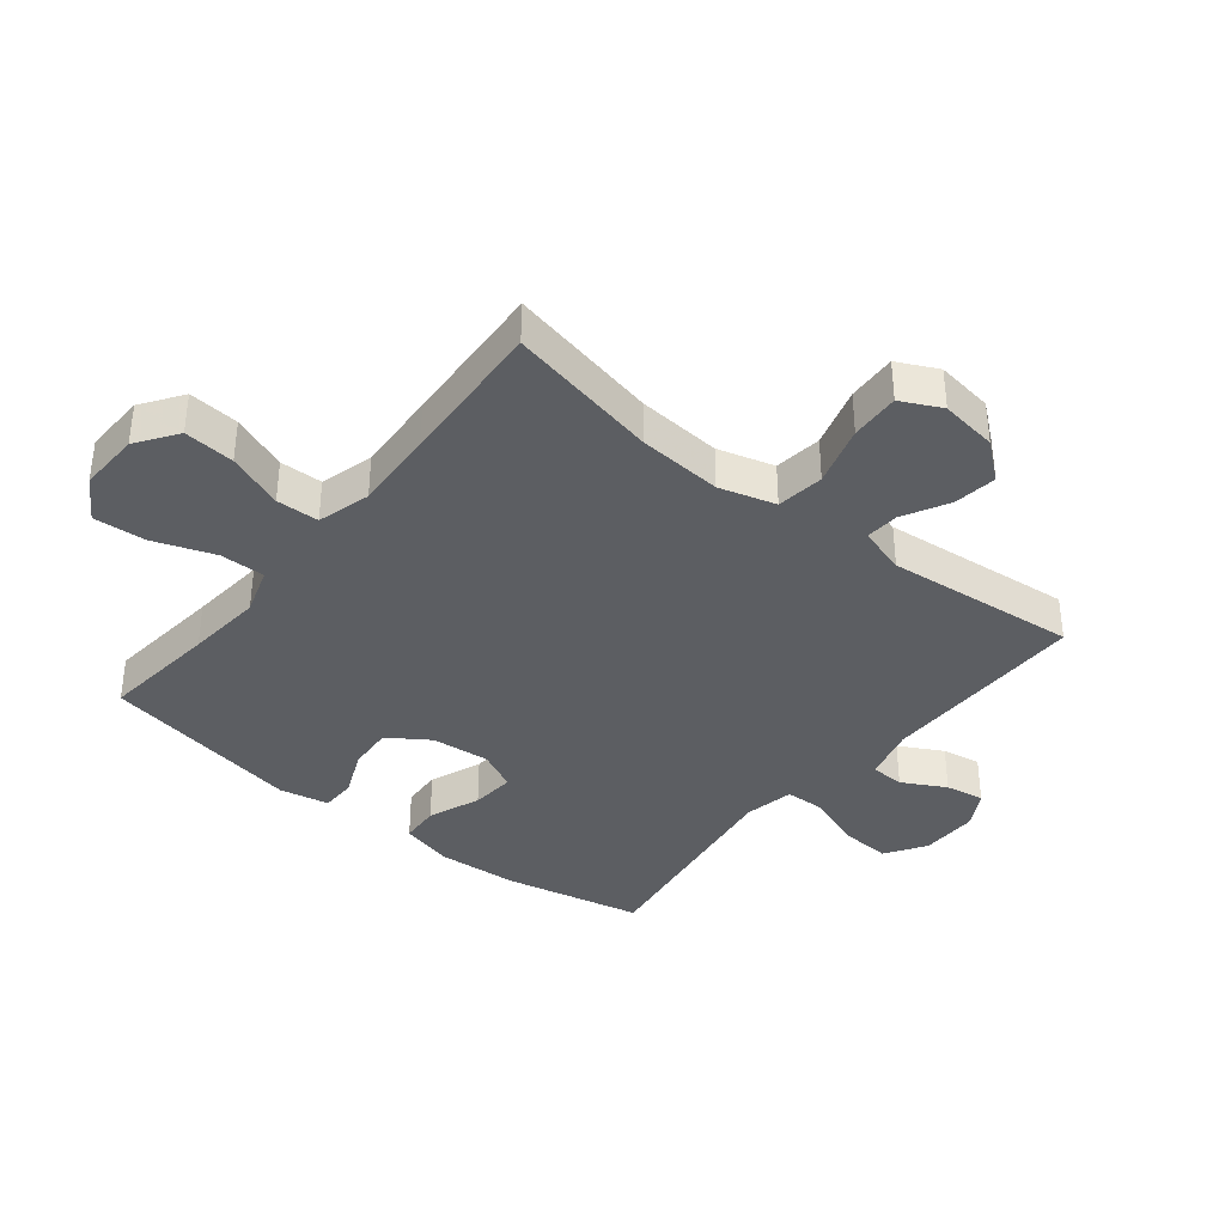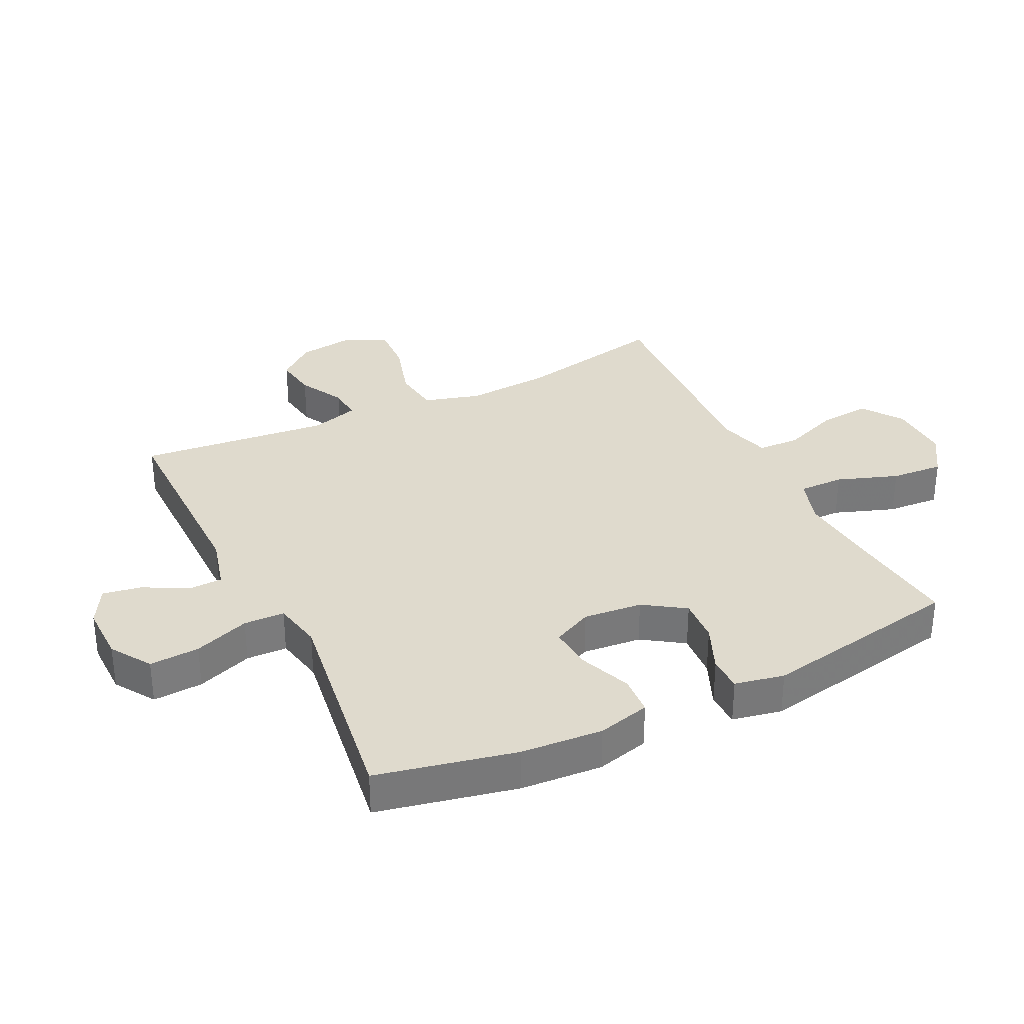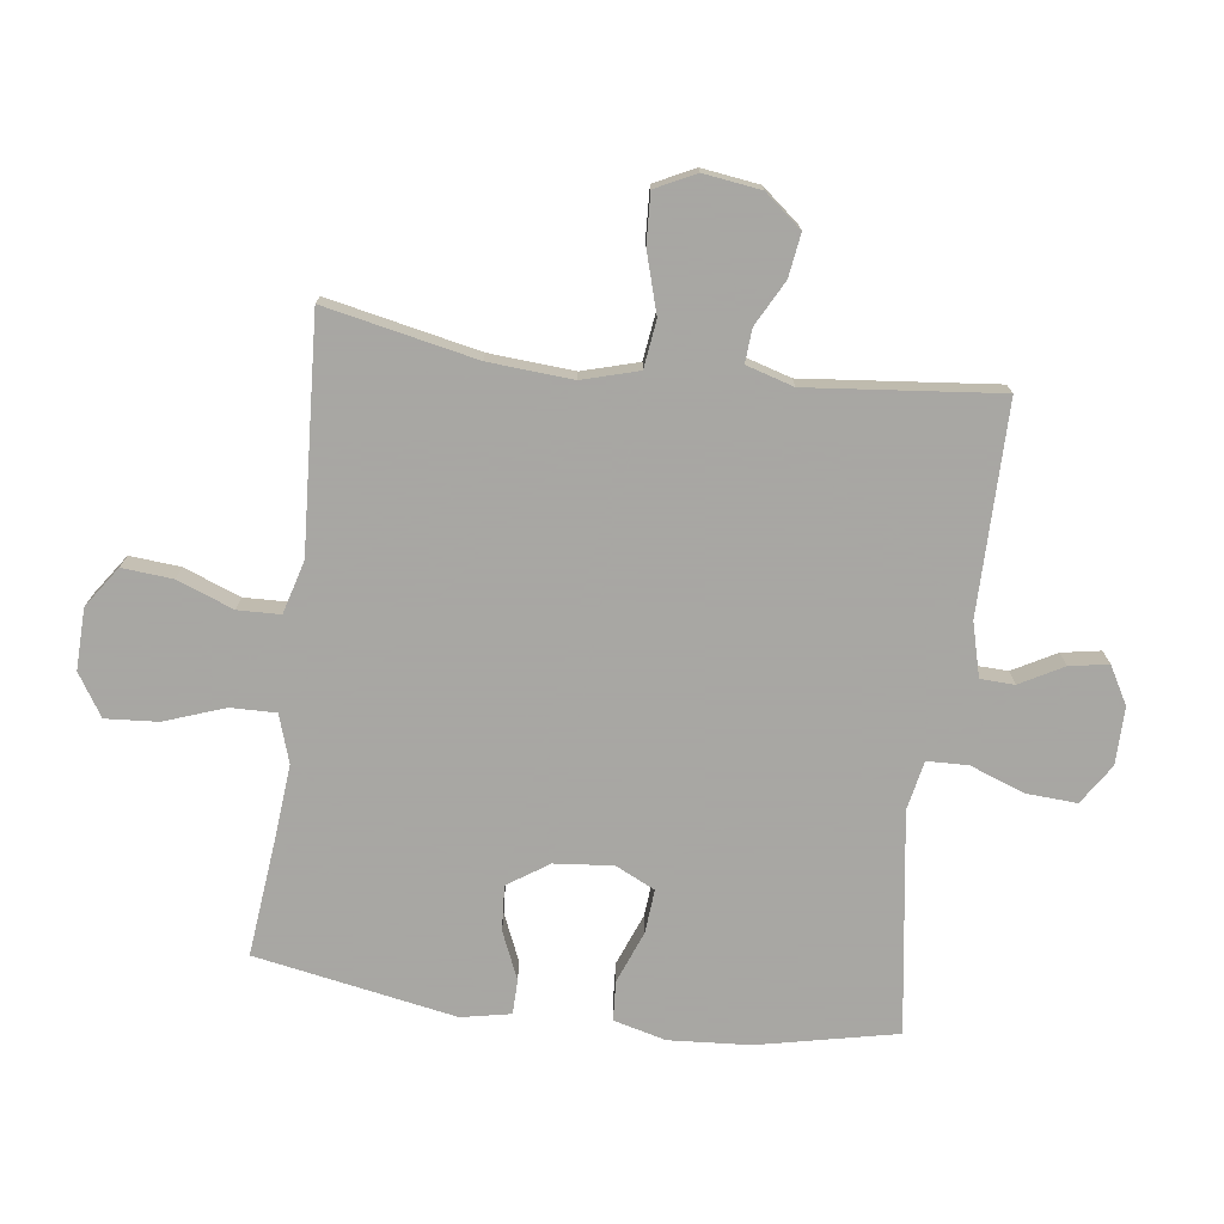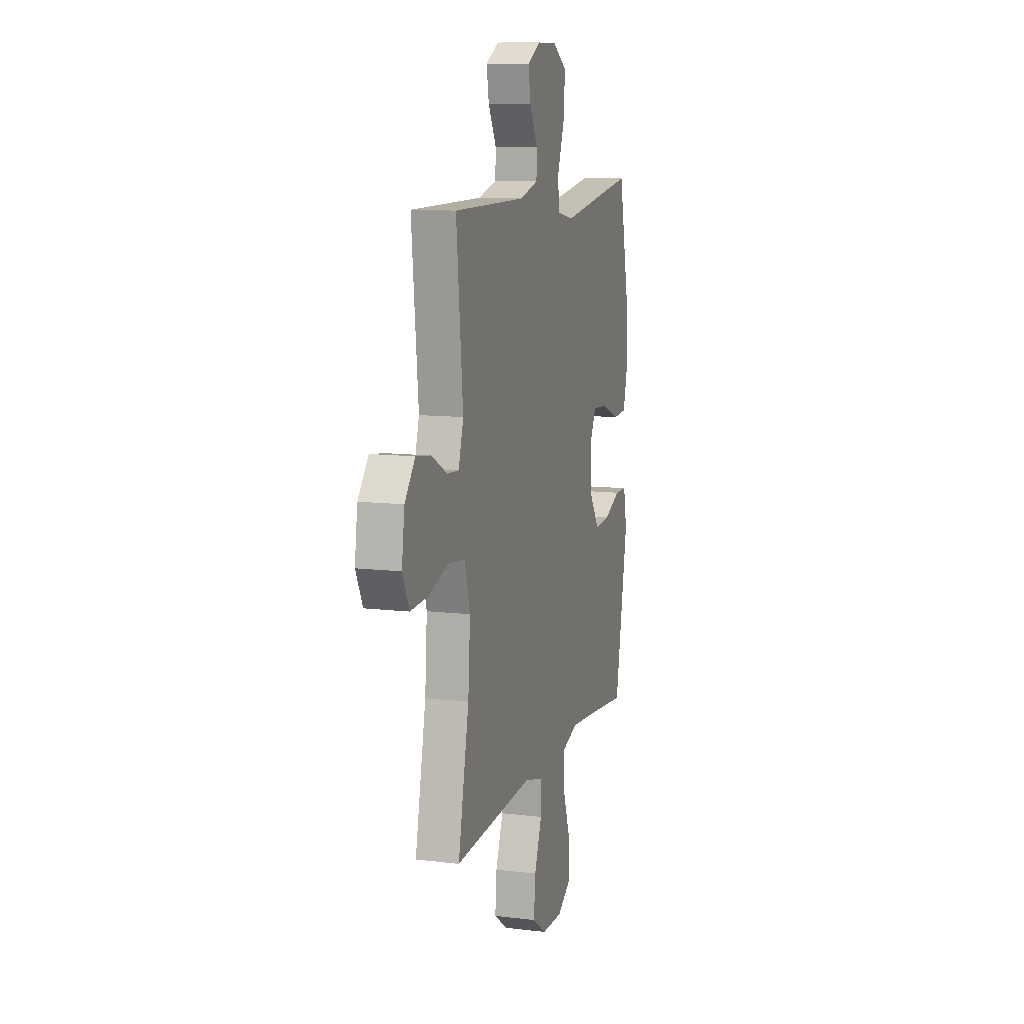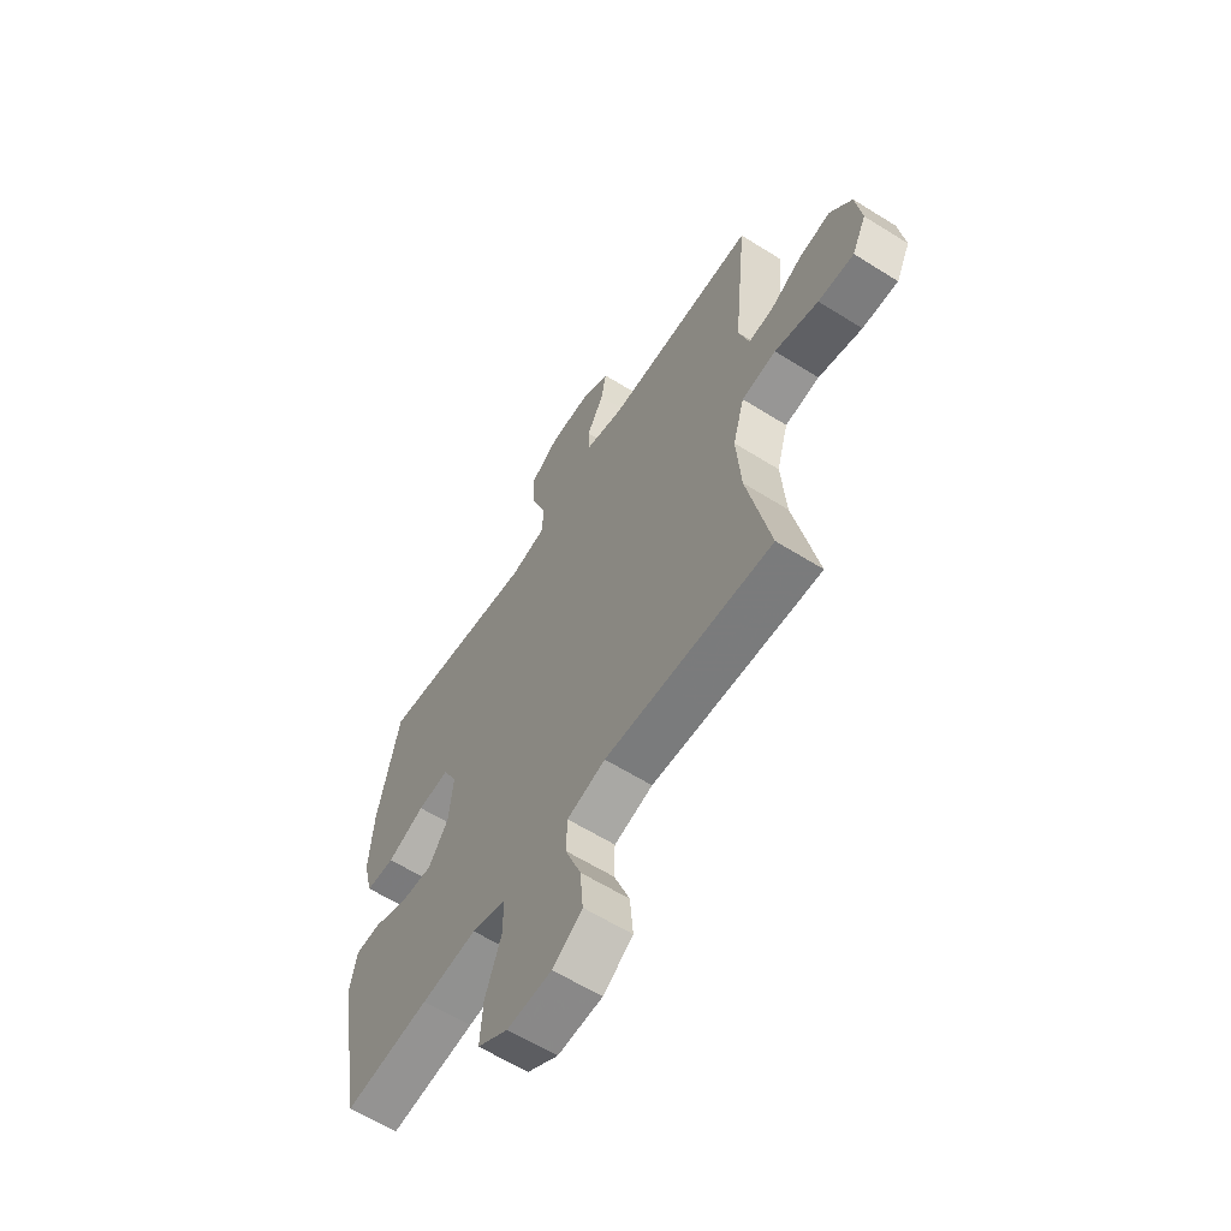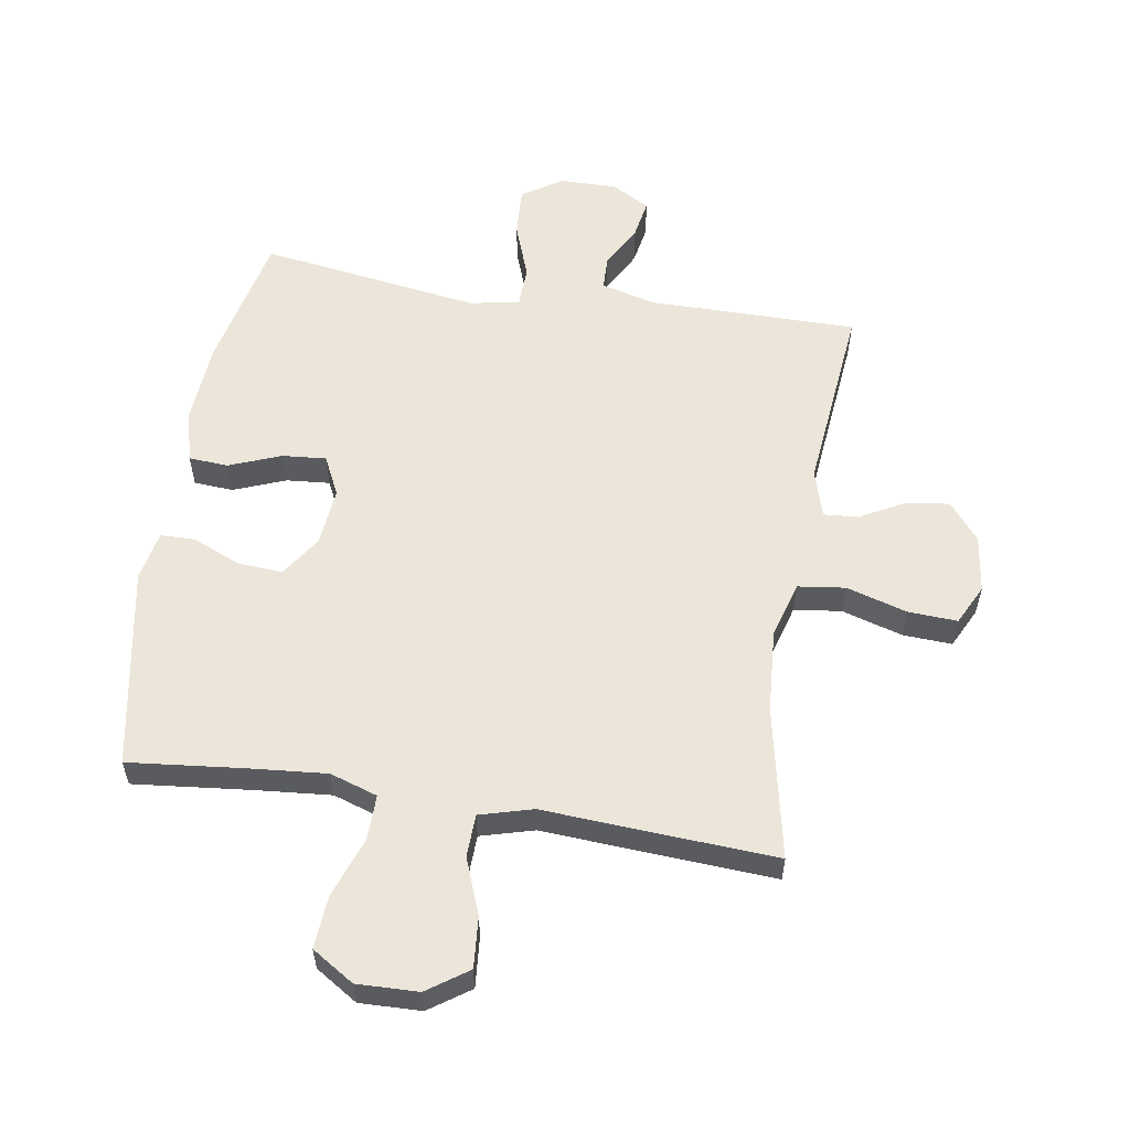
<metadata>
{"format":"obj","ext":"obj","renderer":"f3d","projection":"perspective","resolution":1024,"background":"white","views":[{"elev":-37.5,"azim":-128.8,"up":"+Y"},{"elev":32.8,"azim":63.9,"up":"+Y"},{"elev":-74.4,"azim":-97.4,"up":"+Y"},{"elev":10.9,"azim":-73.4,"up":"+Z"},{"elev":-61.4,"azim":-122.6,"up":"+Z"},{"elev":57.3,"azim":-170.8,"up":"+Y"}]}
</metadata>
<code>
v -0.5 0.07 -0.5
v -0.449 0.07 -0.255
v -0.439 0.07 -0.119
v -0.465 0.07 -0.028
v -0.542 0.07 -0.018
v -0.64 0.07 -0.047
v -0.72 0.07 -0.051
v -0.752 0.07 0.014
v -0.739 0.07 0.107
v -0.69 0.07 0.167
v -0.62 0.07 0.157
v -0.547 0.07 0.118
v -0.492 0.07 0.114
v -0.469 0.07 0.191
v -0.5 0.07 0.5
v -0.161 0.07 0.499
v -0.074 0.07 0.522
v -0.072 0.07 0.577
v -0.11 0.07 0.647
v -0.121 0.07 0.71
v -0.06 0.07 0.744
v 0.033 0.07 0.743
v 0.098 0.07 0.701
v 0.093 0.07 0.62
v 0.06 0.07 0.53
v 0.062 0.07 0.464
v 0.142 0.07 0.448
v 0.266 0.07 0.466
v 0.5 0.07 0.5
v 0.548 0.07 0.276
v 0.557 0.07 0.144
v 0.535 0.07 0.059
v 0.471 0.07 0.055
v 0.387 0.07 0.088
v 0.316 0.07 0.094
v 0.285 0.07 0.03
v 0.294 0.07 -0.065
v 0.338 0.07 -0.131
v 0.411 0.07 -0.126
v 0.488 0.07 -0.093
v 0.544 0.07 -0.094
v 0.56 0.07 -0.174
v 0.5 0.07 -0.5
v 0.311 0.07 -0.48
v 0.188 0.07 -0.469
v 0.111 0.07 -0.494
v 0.112 0.07 -0.567
v 0.147 0.07 -0.665
v 0.153 0.07 -0.75
v 0.085 0.07 -0.793
v -0.014 0.07 -0.79
v -0.08 0.07 -0.744
v -0.073 0.07 -0.662
v -0.038 0.07 -0.571
v -0.04 0.07 -0.502
v -0.126 0.07 -0.478
v -0.259 0.07 -0.486
v -0.5 0 -0.5
v -0.449 0 -0.255
v -0.439 0 -0.119
v -0.465 0 -0.028
v -0.542 0 -0.018
v -0.64 0 -0.047
v -0.72 0 -0.051
v -0.752 0 0.014
v -0.739 0 0.107
v -0.69 0 0.167
v -0.62 0 0.157
v -0.547 0 0.118
v -0.492 0 0.114
v -0.469 0 0.191
v -0.5 0 0.5
v -0.161 0 0.499
v -0.074 0 0.522
v -0.072 0 0.577
v -0.11 0 0.647
v -0.121 0 0.71
v -0.06 0 0.744
v 0.033 0 0.743
v 0.098 0 0.701
v 0.093 0 0.62
v 0.06 0 0.53
v 0.062 0 0.464
v 0.142 0 0.448
v 0.266 0 0.466
v 0.5 0 0.5
v 0.548 0 0.276
v 0.557 0 0.144
v 0.535 0 0.059
v 0.471 0 0.055
v 0.387 0 0.088
v 0.316 0 0.094
v 0.285 0 0.03
v 0.294 0 -0.065
v 0.338 0 -0.131
v 0.411 0 -0.126
v 0.488 0 -0.093
v 0.544 0 -0.094
v 0.56 0 -0.174
v 0.5 0 -0.5
v 0.311 0 -0.48
v 0.188 0 -0.469
v 0.111 0 -0.494
v 0.112 0 -0.567
v 0.147 0 -0.665
v 0.153 0 -0.75
v 0.085 0 -0.793
v -0.014 0 -0.79
v -0.08 0 -0.744
v -0.073 0 -0.662
v -0.038 0 -0.571
v -0.04 0 -0.502
v -0.126 0 -0.478
v -0.259 0 -0.486
f 56 57 1 2
f 55 56 2 3
f 52 53 54
f 51 52 54
f 50 51 54
f 49 50 54
f 48 49 54
f 47 48 54
f 46 47 54 55
f 55 3 4
f 46 55 4
f 45 46 4
f 42 43 44
f 41 42 44
f 40 41 44
f 39 40 44
f 38 39 44 45
f 37 38 45 4
f 32 33 34
f 31 32 34
f 30 31 34
f 29 30 34
f 28 29 34
f 27 28 34 35
f 26 27 35 36
f 23 24 25
f 22 23 25
f 21 22 25
f 20 21 25
f 19 20 25
f 18 19 25
f 17 18 25 26
f 37 4 5
f 36 37 5
f 26 36 5
f 17 26 5
f 16 17 5
f 10 11 12
f 9 10 12
f 8 9 12
f 7 8 12
f 6 7 12
f 5 6 12
f 5 12 13
f 16 5 13
f 14 15 16
f 13 14 16
f 59 58 114 113
f 60 59 113 112
f 111 110 109
f 111 109 108
f 111 108 107
f 111 107 106
f 111 106 105
f 111 105 104
f 112 111 104 103
f 61 60 112
f 61 112 103
f 61 103 102
f 101 100 99
f 101 99 98
f 101 98 97
f 101 97 96
f 102 101 96 95
f 61 102 95 94
f 91 90 89
f 91 89 88
f 91 88 87
f 91 87 86
f 91 86 85
f 92 91 85 84
f 93 92 84 83
f 82 81 80
f 82 80 79
f 82 79 78
f 82 78 77
f 82 77 76
f 82 76 75
f 83 82 75 74
f 62 61 94
f 62 94 93
f 62 93 83
f 62 83 74
f 62 74 73
f 69 68 67
f 69 67 66
f 69 66 65
f 69 65 64
f 69 64 63
f 69 63 62
f 70 69 62
f 70 62 73
f 73 72 71
f 73 71 70
f 1 58 59 2
f 2 59 60 3
f 3 60 61 4
f 4 61 62 5
f 5 62 63 6
f 6 63 64 7
f 7 64 65 8
f 8 65 66 9
f 9 66 67 10
f 10 67 68 11
f 11 68 69 12
f 12 69 70 13
f 13 70 71 14
f 14 71 72 15
f 15 72 73 16
f 16 73 74 17
f 17 74 75 18
f 18 75 76 19
f 19 76 77 20
f 20 77 78 21
f 21 78 79 22
f 22 79 80 23
f 23 80 81 24
f 24 81 82 25
f 25 82 83 26
f 26 83 84 27
f 27 84 85 28
f 28 85 86 29
f 29 86 87 30
f 30 87 88 31
f 31 88 89 32
f 32 89 90 33
f 33 90 91 34
f 34 91 92 35
f 35 92 93 36
f 36 93 94 37
f 37 94 95 38
f 38 95 96 39
f 39 96 97 40
f 40 97 98 41
f 41 98 99 42
f 42 99 100 43
f 43 100 101 44
f 44 101 102 45
f 45 102 103 46
f 46 103 104 47
f 47 104 105 48
f 48 105 106 49
f 49 106 107 50
f 50 107 108 51
f 51 108 109 52
f 52 109 110 53
f 53 110 111 54
f 54 111 112 55
f 55 112 113 56
f 56 113 114 57
f 57 114 58 1

</code>
